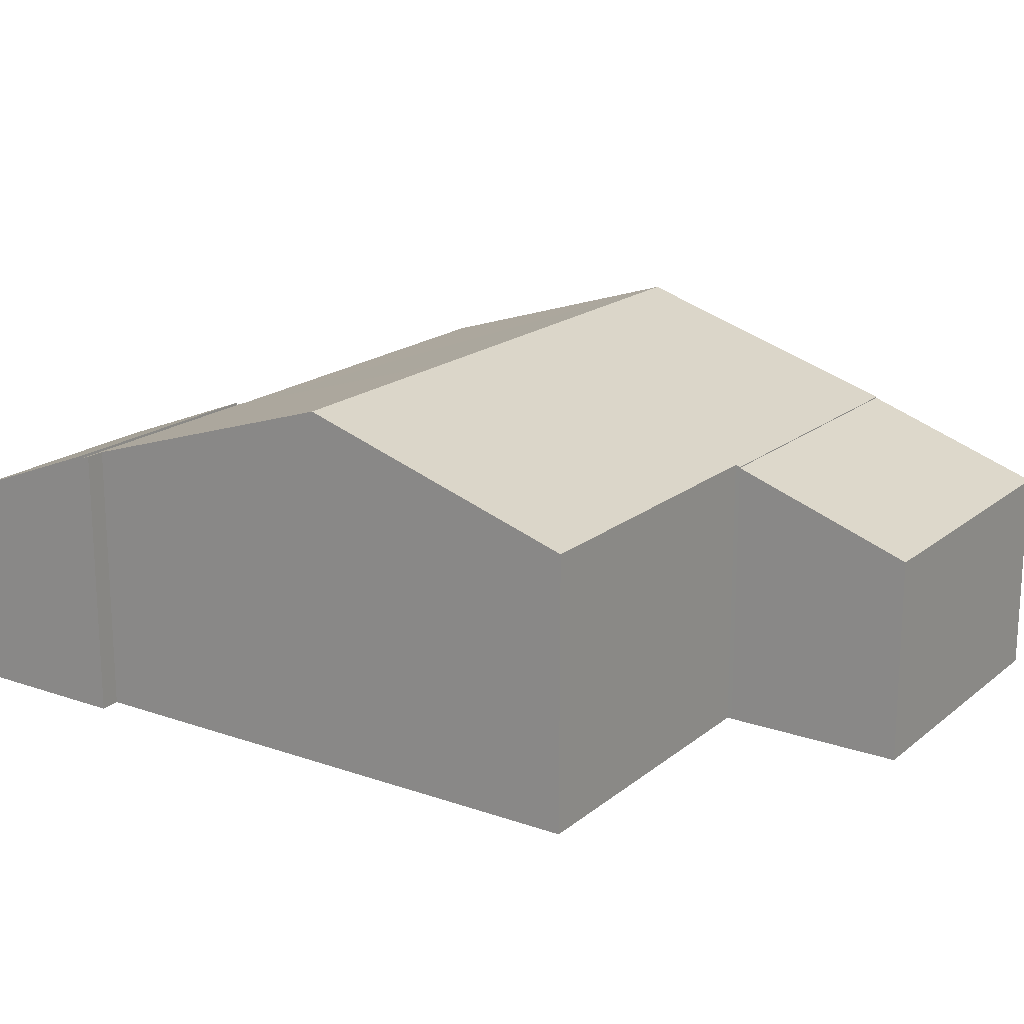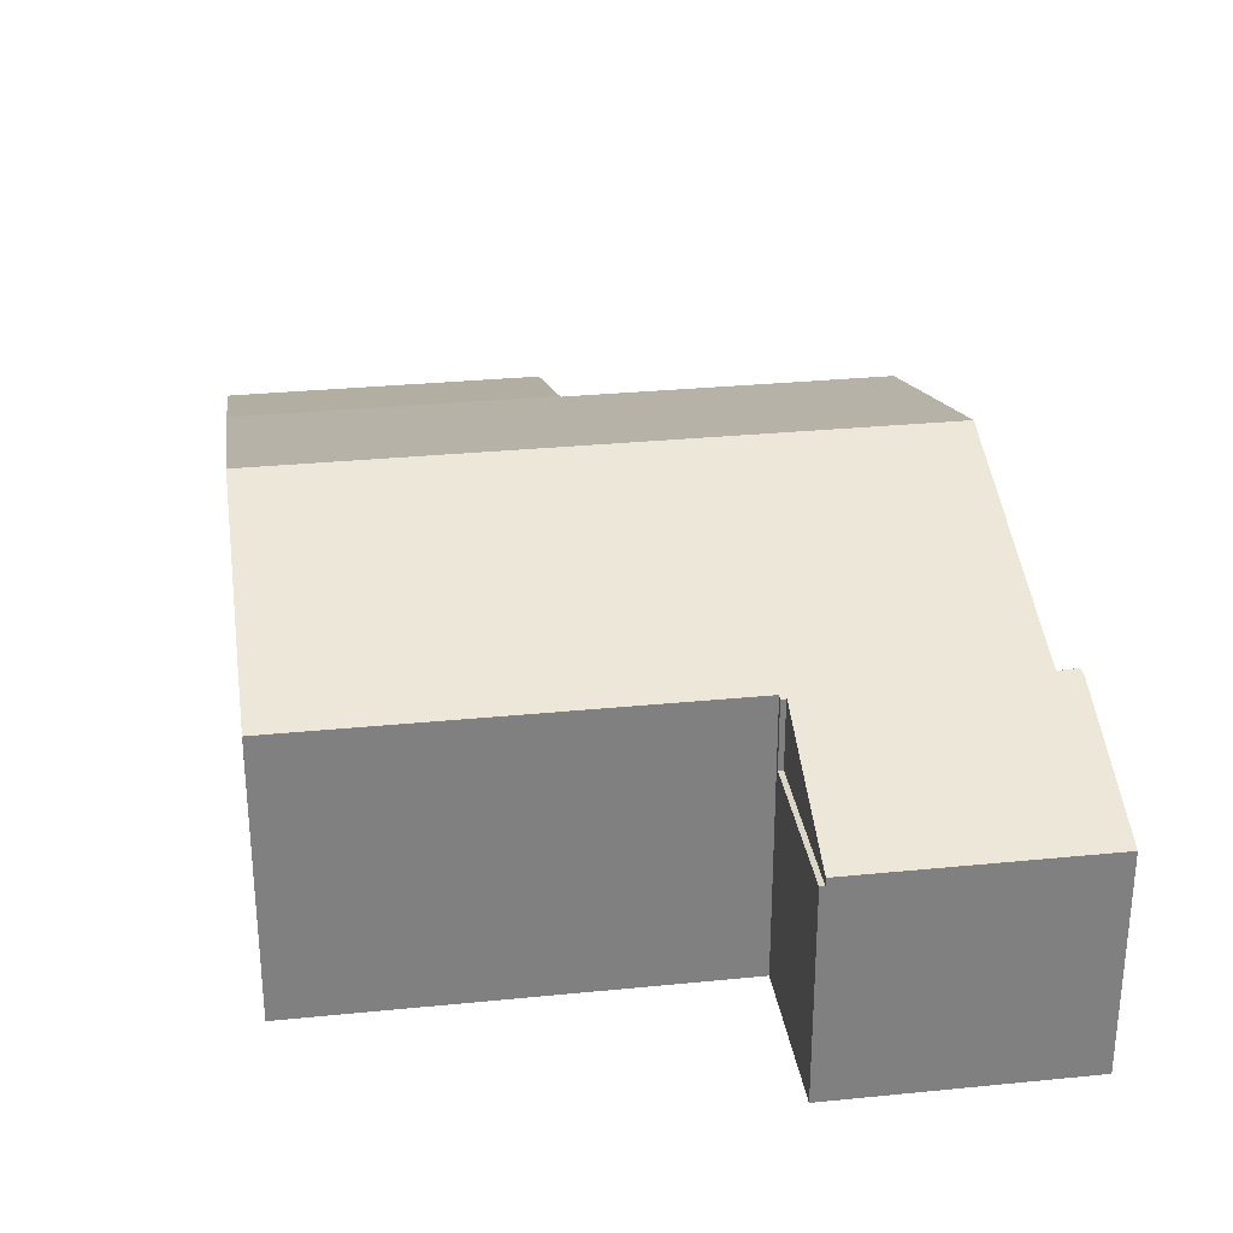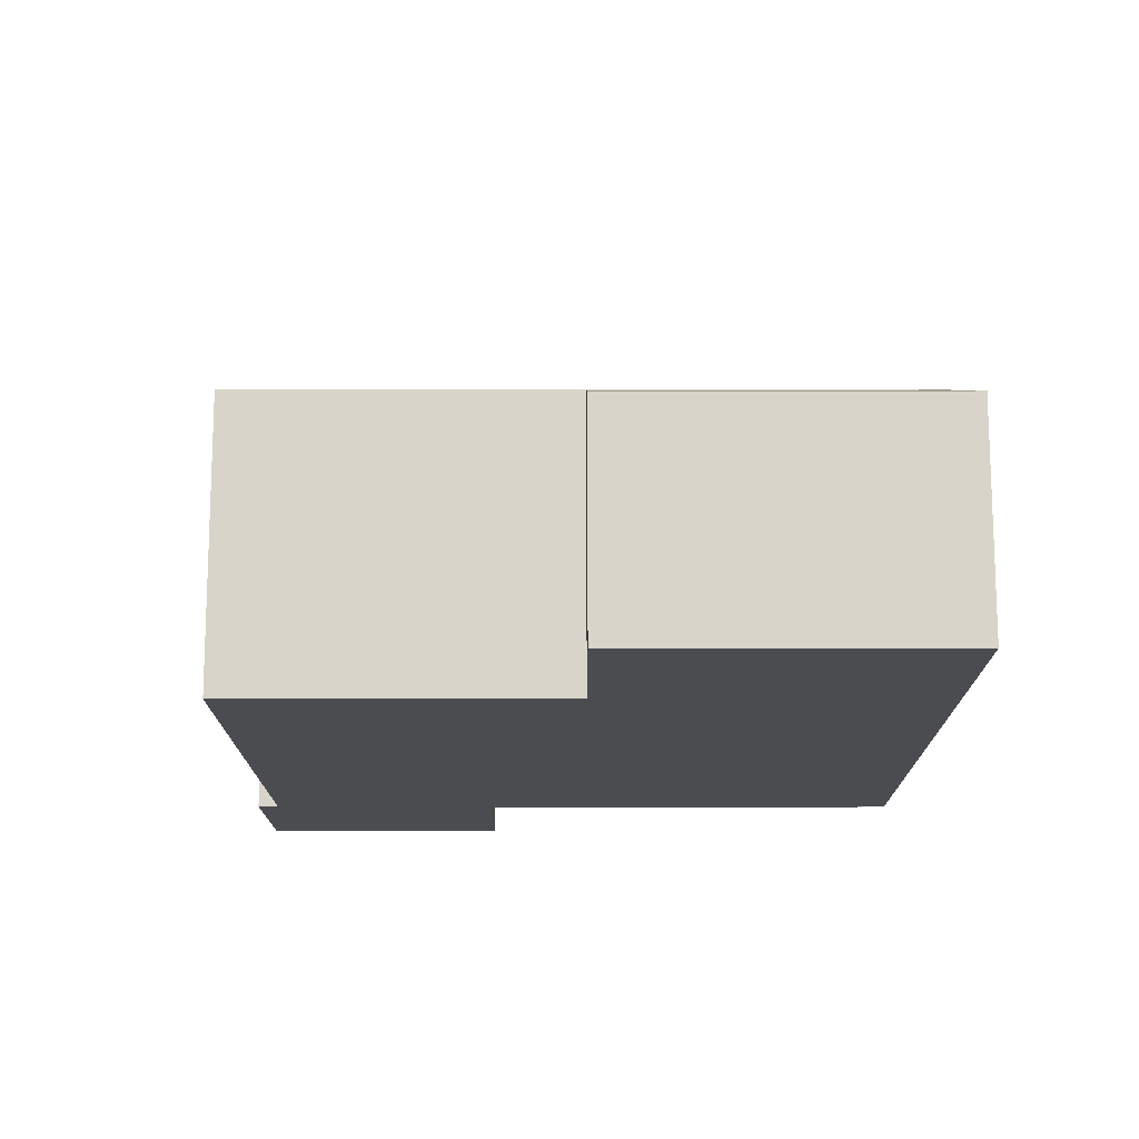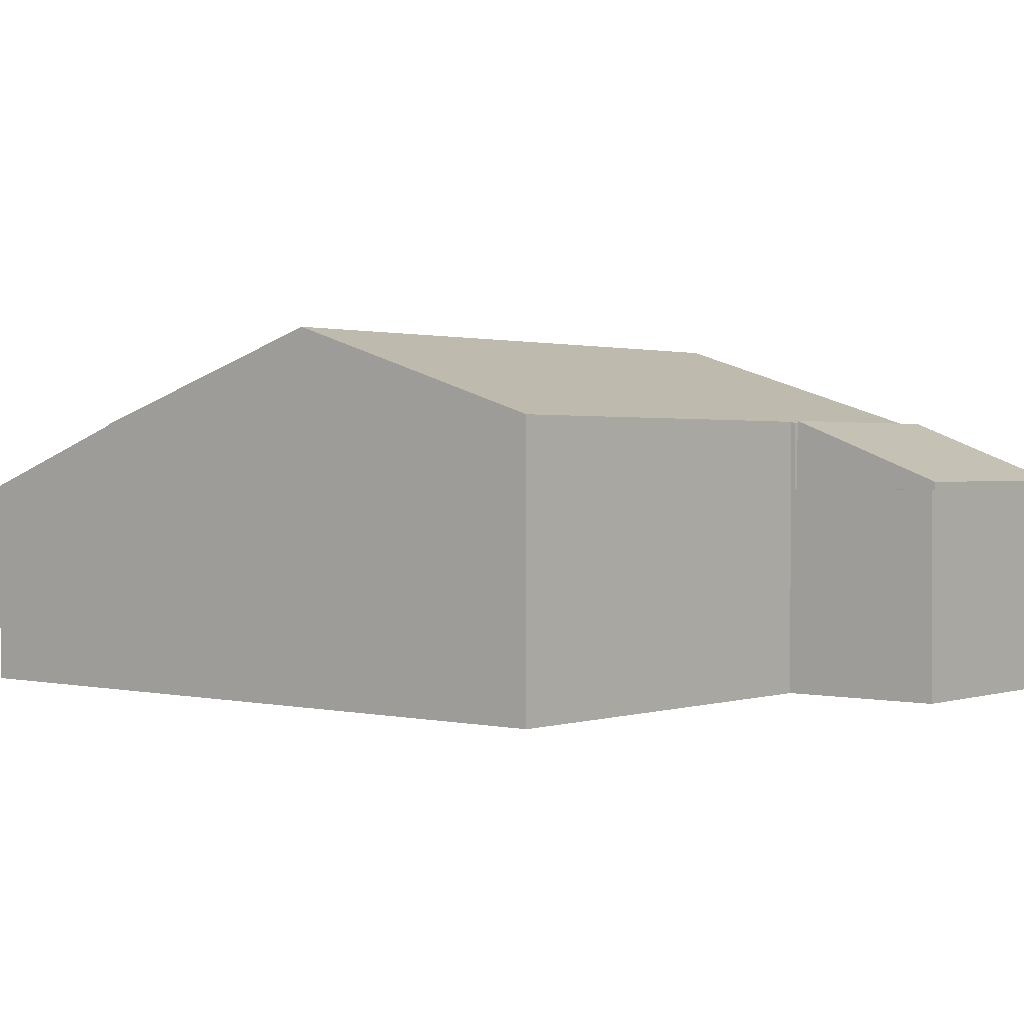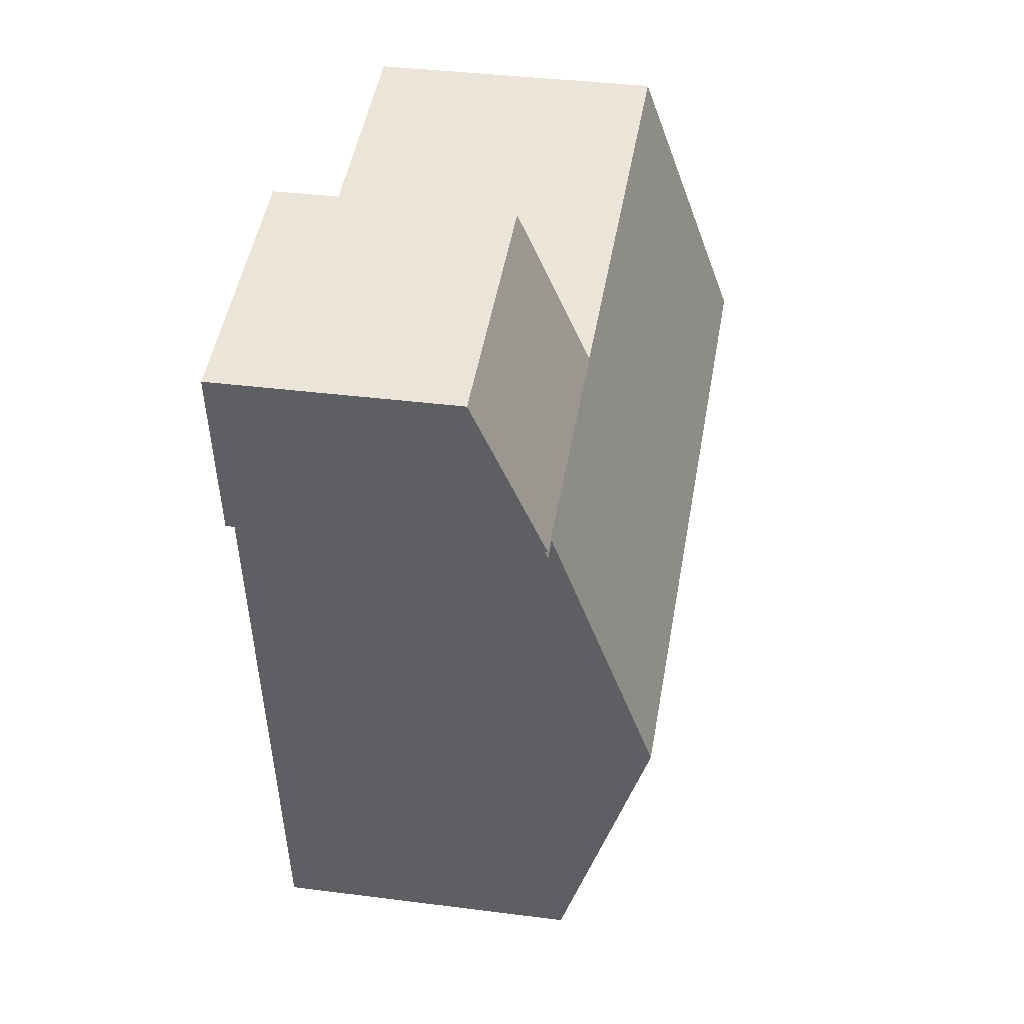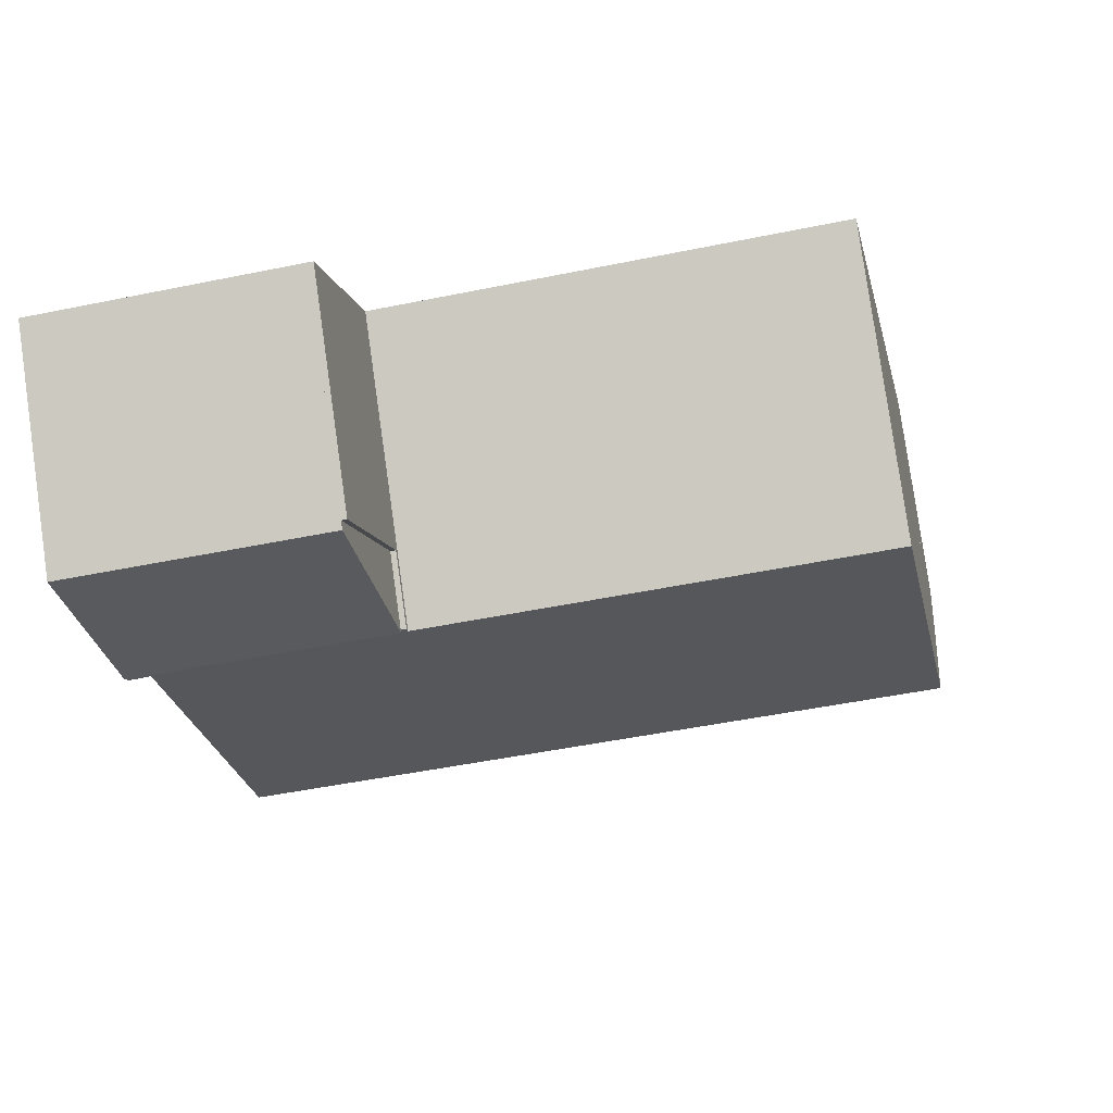
<metadata>
{"format":"obj","ext":"obj","renderer":"f3d","projection":"perspective","resolution":1024,"background":"white","views":[{"elev":18.4,"azim":134.2,"up":"+Y"},{"elev":30.2,"azim":2.0,"up":"+Y"},{"elev":-14.8,"azim":-169.6,"up":"+Y"},{"elev":1.1,"azim":-39.4,"up":"+Y"},{"elev":35.8,"azim":99.7,"up":"+Z"},{"elev":79.9,"azim":171.9,"up":"+Z"}]}
</metadata>
<code>
v  0 4.331 2.652e-16
v  6.559 4.533 -0.599
v  6.456 4.331 -1.169
v  7.133 5.652 2.572
v  0.678 5.652 3.741
v  0.678 -2.291e-16 3.741
v  0 0 0
v  7.133 -1.575e-16 2.572
v  6.456 7.158e-17 -1.169
v  6.559 3.668e-17 -0.599
v  11.96 4.456 16.98
v  16.26 5.725 12.88
v  11.38 5.725 13.76
v  16.84 4.457 16.09
v  16.84 -9.854e-16 16.09
v  11.96 -1.04e-15 16.98
v  16.26 -7.884e-16 12.88
v  11.38 -8.426e-16 13.76
v  11.38 5.671 13.76
v  11.26 5.702 13.68
v  11.28 5.671 13.78
v  1.726 7.516 9.529
v  2.756 5.702 15.22
v  10.33 7.517 7.972
v  15.81 5.719 12.8
v  16.26 5.671 12.88
v  16.23 5.725 12.71
v  14.79 7.516 7.163
v  7.133 5.671 2.572
v  0.678 5.671 3.741
v  7.151 5.702 2.67
v  9.296 5.702 2.281
v  13.76 5.702 1.473
v  1.726 -5.835e-16 9.529
v  2.756 -9.319e-16 15.22
v  11.26 -8.377e-16 13.68
v  11.28 -8.437e-16 13.78
v  16.23 -7.781e-16 12.71
v  15.81 -7.837e-16 12.8
v  14.79 -4.386e-16 7.163
v  13.76 -9.02e-17 1.473
v  7.151 -1.635e-16 2.67
v  9.296 -1.397e-16 2.281
v  11.28 4.297 13.78
v  11.96 4.297 16.98
v  11.38 4.297 13.76
v  11.86 4.297 17
v  11.86 -1.041e-15 17
g defaultobject
f 1 2 3
f 2 1 4
f 4 1 5
f 1 6 5
f 6 1 7
f 6 4 5
f 4 6 8
f 8 2 4
f 2 8 3
f 3 8 9
f 9 8 10
f 9 1 3
f 1 9 7
f 9 6 7
f 6 9 10
f 6 10 8
f 11 12 13
f 12 11 14
f 11 15 14
f 15 11 16
f 14 17 12
f 17 14 15
f 17 13 12
f 13 17 18
f 18 11 13
f 11 18 16
f 18 15 16
f 15 18 17
f 19 20 21
f 20 22 23
f 22 20 24
f 24 20 19
f 24 19 25
f 25 19 26
f 25 26 27
f 28 24 25
f 22 29 30
f 29 22 31
f 31 22 32
f 32 22 33
f 33 22 28
f 28 22 24
f 6 22 30
f 22 6 23
f 23 6 34
f 23 34 35
f 36 21 20
f 21 36 37
f 35 20 23
f 20 35 36
f 37 19 21
f 19 37 26
f 26 37 17
f 17 37 18
f 26 38 27
f 38 26 17
f 39 28 25
f 28 39 33
f 33 39 40
f 33 40 41
f 42 29 31
f 29 42 8
f 38 25 27
f 25 38 39
f 41 32 33
f 32 41 31
f 31 41 42
f 42 41 43
f 8 30 29
f 30 8 6
f 40 43 41
f 43 40 42
f 17 39 38
f 39 17 18
f 39 18 36
f 36 18 37
f 42 6 8
f 6 42 40
f 6 40 39
f 6 39 34
f 34 39 36
f 34 36 35
f 44 45 46
f 45 44 47
f 48 45 47
f 45 48 16
f 16 46 45
f 46 16 18
f 18 44 46
f 44 18 37
f 37 47 44
f 47 37 48
f 37 16 48
f 16 37 18

</code>
